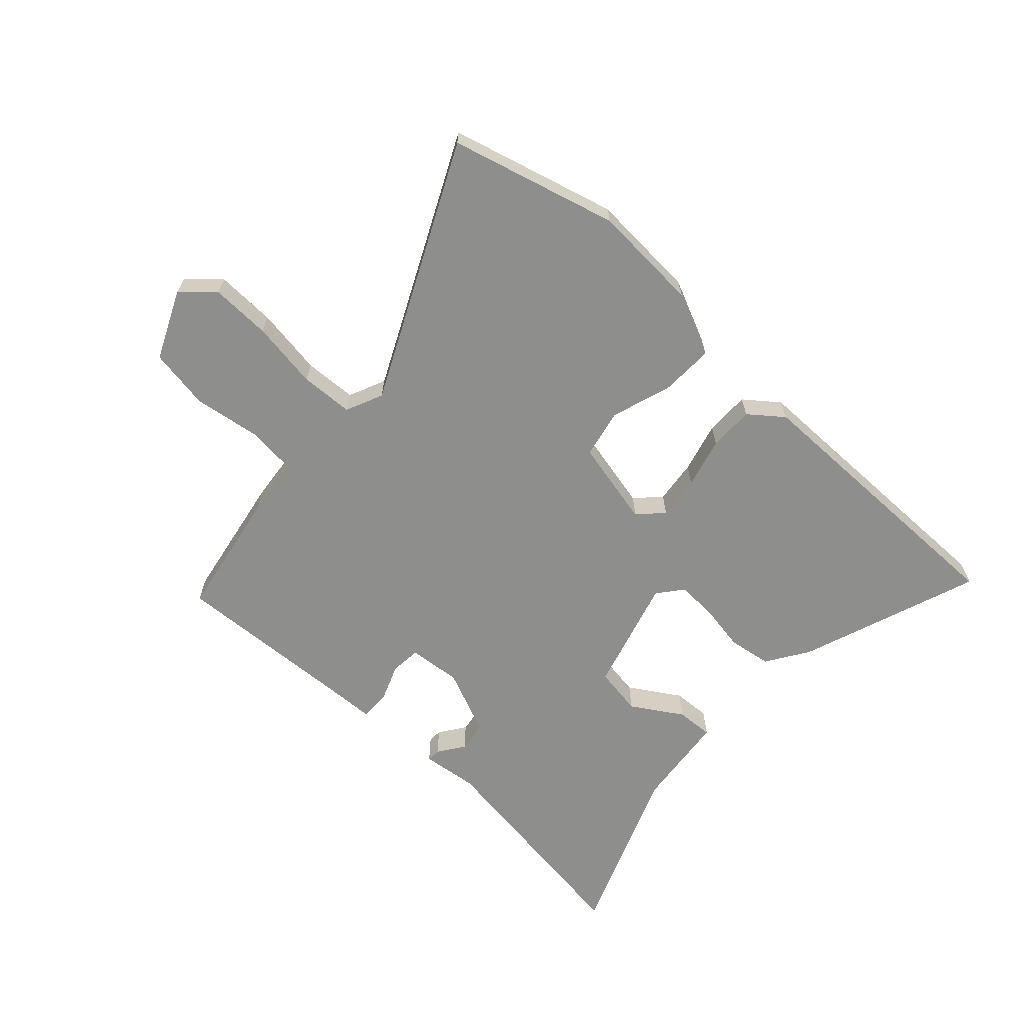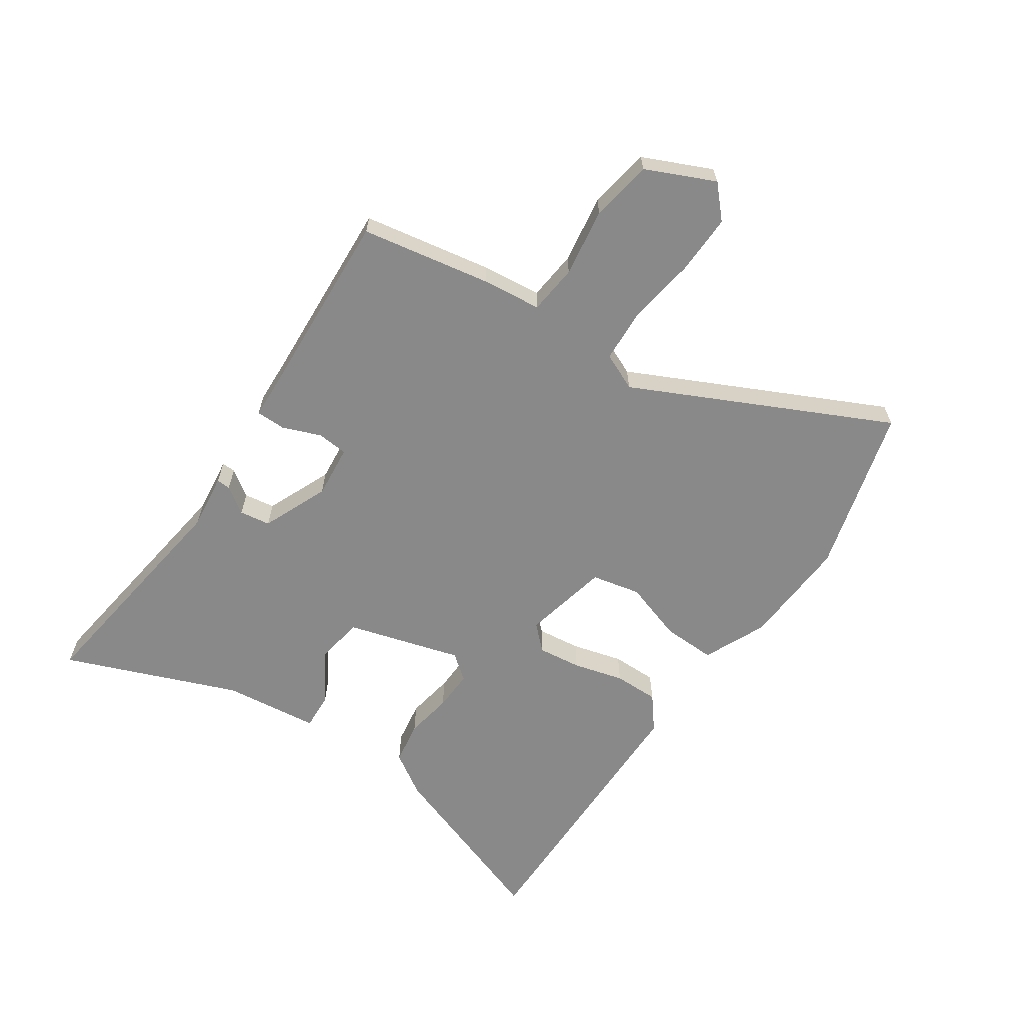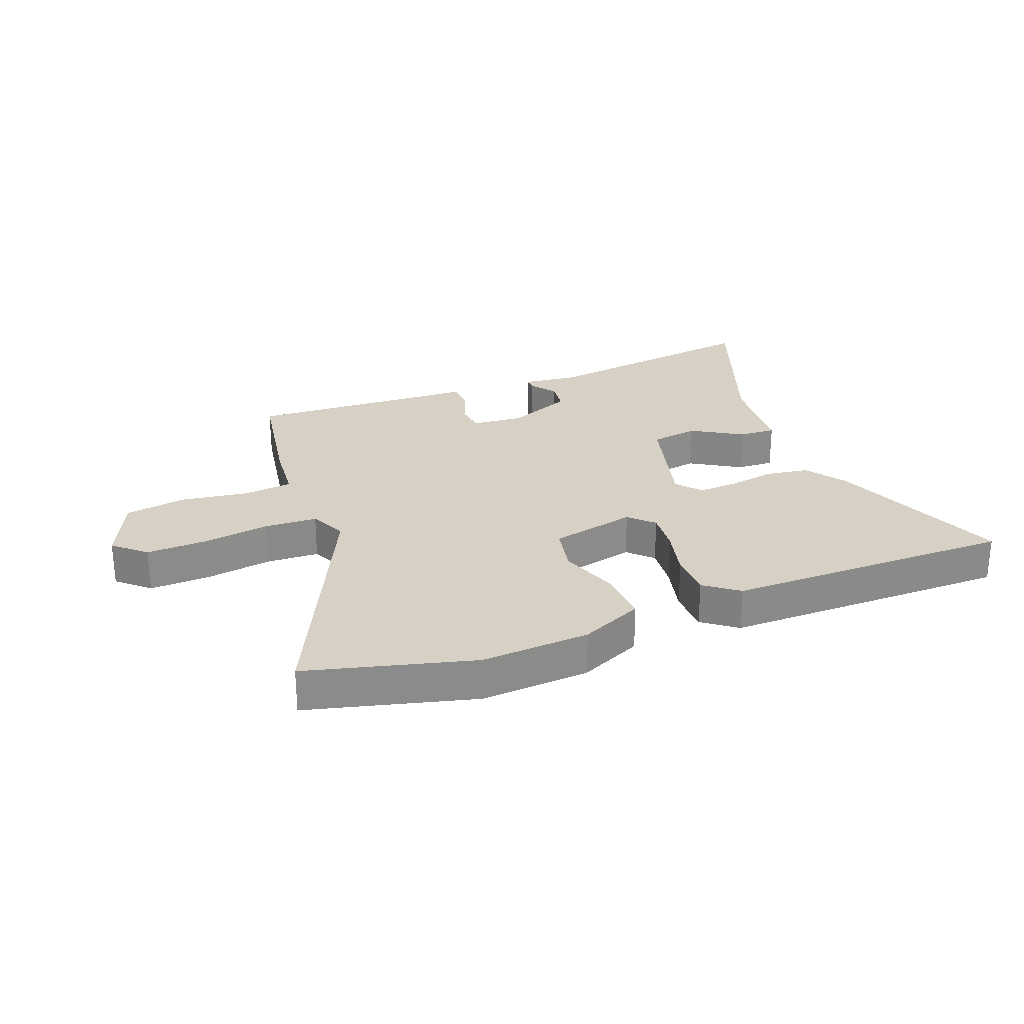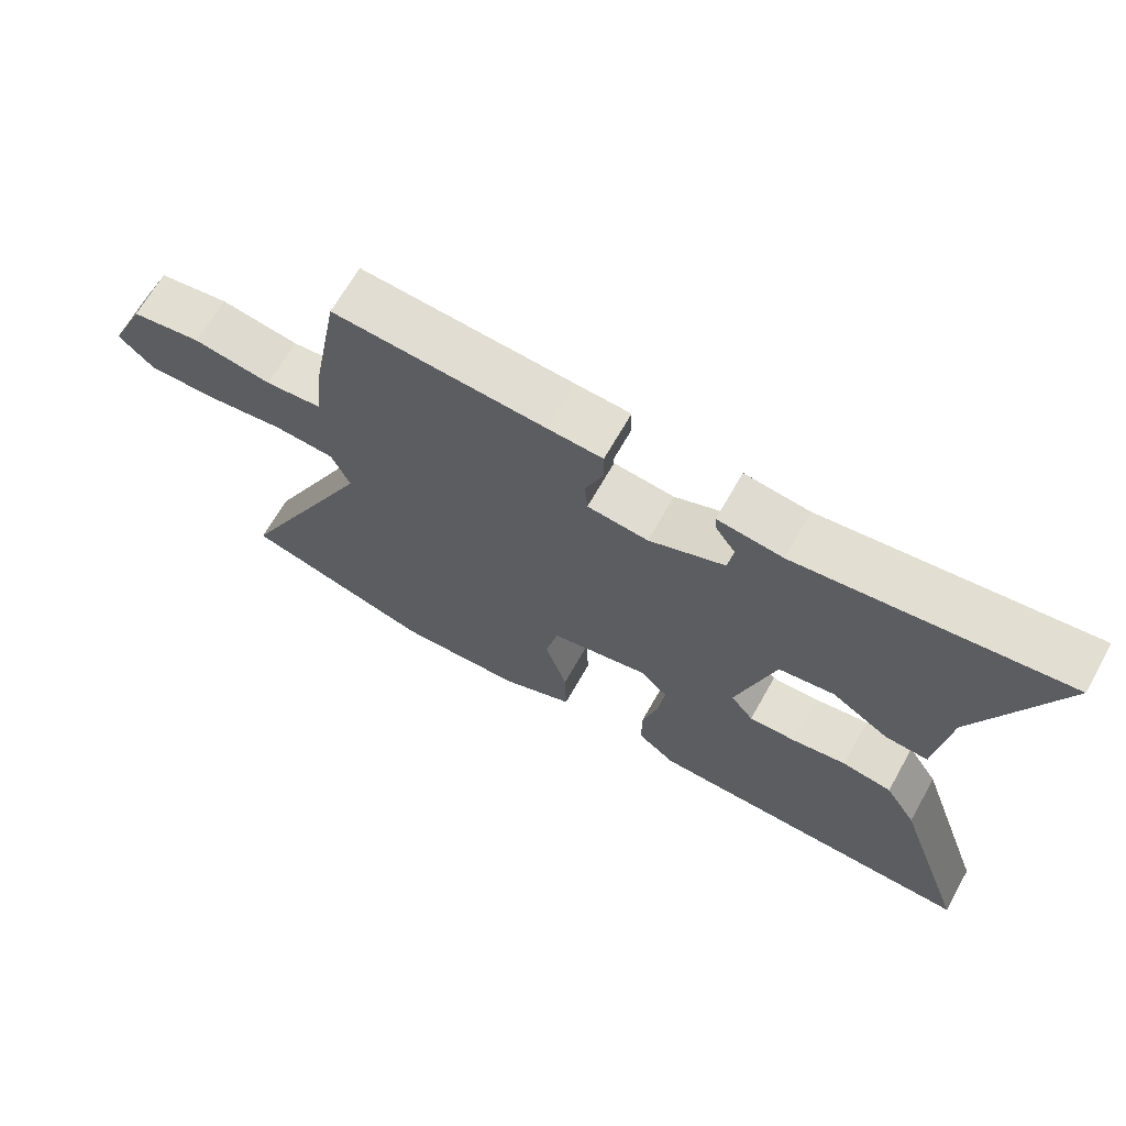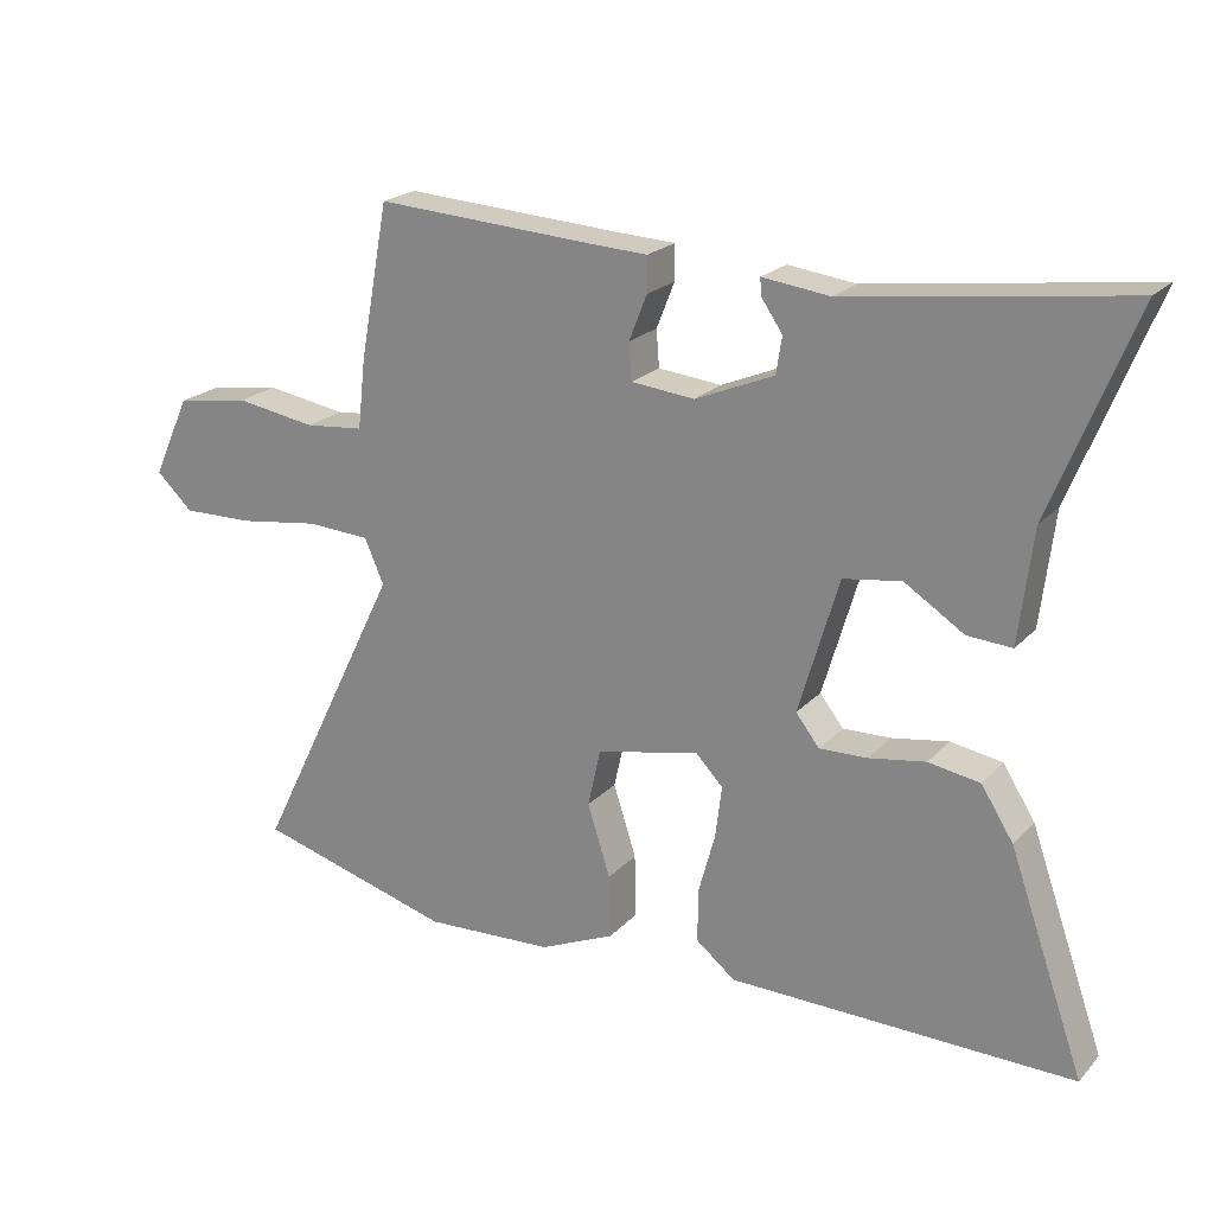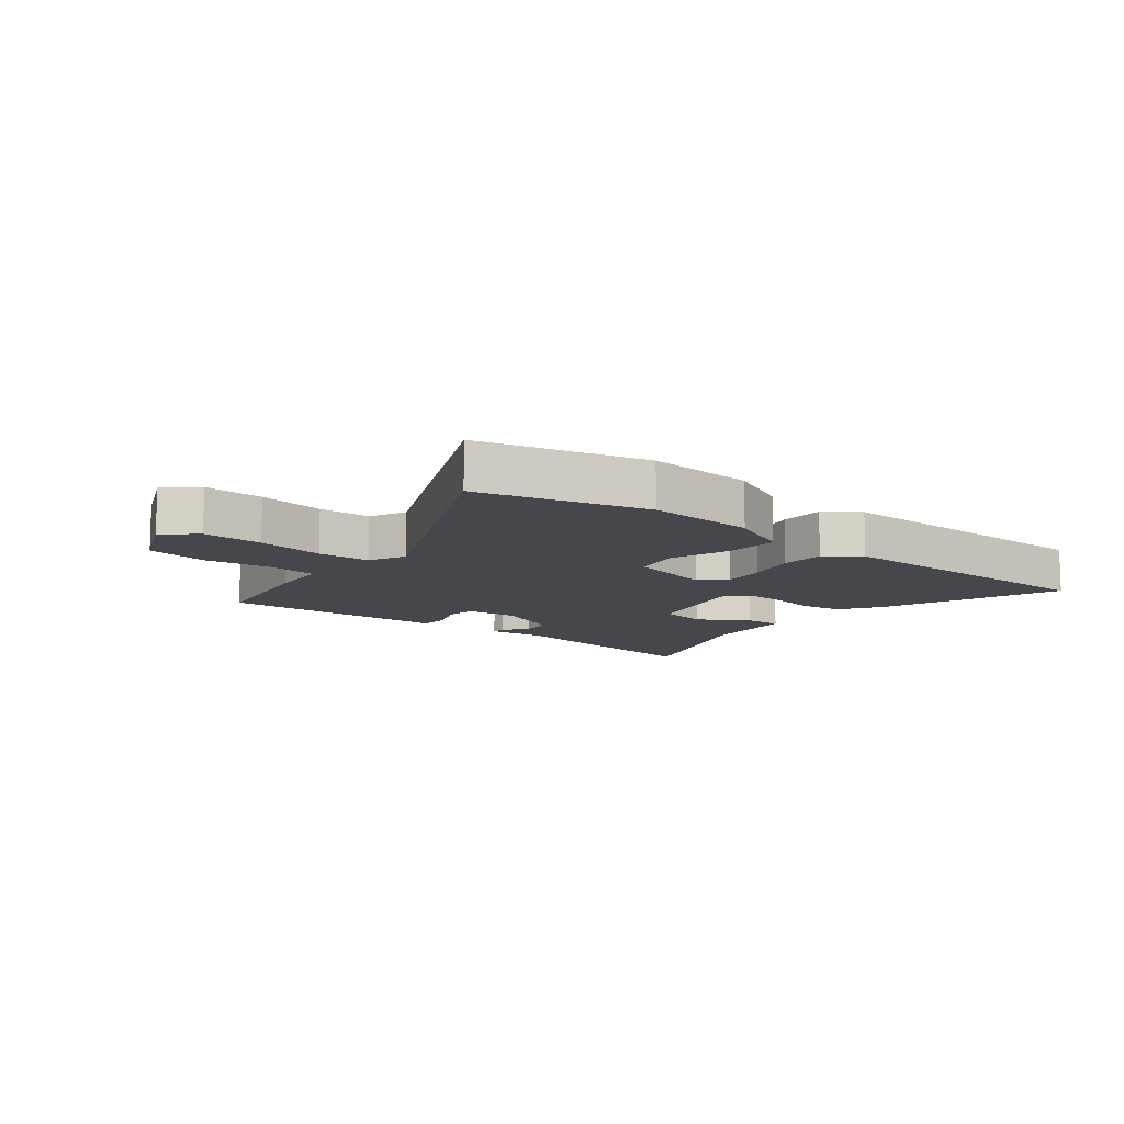
<metadata>
{"format":"obj","ext":"obj","renderer":"f3d","projection":"perspective","resolution":1024,"background":"white","views":[{"elev":-64.9,"azim":136.8,"up":"+Y"},{"elev":-63.1,"azim":55.5,"up":"+Y"},{"elev":26.6,"azim":157.7,"up":"+Y"},{"elev":67.1,"azim":-150.5,"up":"+Z"},{"elev":21.3,"azim":-149.9,"up":"+Z"},{"elev":-10.9,"azim":140.2,"up":"+Y"}]}
</metadata>
<code>
v -0.561 0.07 -0.496
v -0.456 0.07 -0.196
v -0.411 0.07 -0.125
v -0.339 0.07 -0.113
v -0.26 0.07 -0.126
v -0.193 0.07 -0.128
v -0.16 0.07 -0.086
v -0.216 0.07 0.103
v -0.297 0.07 0.115
v -0.38 0.07 0.062
v -0.442 0.07 0.058
v -0.461 0.07 0.216
v -0.576 0.07 0.502
v -0.191 0.07 0.451
v -0.097 0.07 0.463
v -0.098 0.07 0.44
v -0.128 0.07 0.396
v -0.12 0.07 0.345
v -0.01 0.07 0.299
v 0.078 0.07 0.308
v 0.082 0.07 0.359
v 0.057 0.07 0.422
v 0.057 0.07 0.471
v 0.137 0.07 0.475
v 0.443 0.07 0.494
v 0.483 0.07 0.28
v 0.494 0.07 0.182
v 0.576 0.07 0.174
v 0.689 0.07 0.192
v 0.791 0.07 0.176
v 0.843 0.07 0.063
v 0.792 0.07 0.015
v 0.692 0.07 0.017
v 0.579 0.07 0.033
v 0.491 0.07 0.028
v 0.464 0.07 -0.034
v 0.669 0.07 -0.453
v 0.394 0.07 -0.53
v 0.213 0.07 -0.521
v 0.108 0.07 -0.475
v 0.11 0.07 -0.386
v 0.142 0.07 -0.286
v 0.124 0.07 -0.205
v -0.02 0.07 -0.174
v -0.058 0.07 -0.214
v -0.049 0.07 -0.286
v -0.026 0.07 -0.37
v -0.025 0.07 -0.445
v -0.08 0.07 -0.489
v -0.561 0 -0.496
v -0.456 0 -0.196
v -0.411 0 -0.125
v -0.339 0 -0.113
v -0.26 0 -0.126
v -0.193 0 -0.128
v -0.16 0 -0.086
v -0.216 0 0.103
v -0.297 0 0.115
v -0.38 0 0.062
v -0.442 0 0.058
v -0.461 0 0.216
v -0.576 0 0.502
v -0.191 0 0.451
v -0.097 0 0.463
v -0.098 0 0.44
v -0.128 0 0.396
v -0.12 0 0.345
v -0.01 0 0.299
v 0.078 0 0.308
v 0.082 0 0.359
v 0.057 0 0.422
v 0.057 0 0.471
v 0.137 0 0.475
v 0.443 0 0.494
v 0.483 0 0.28
v 0.494 0 0.182
v 0.576 0 0.174
v 0.689 0 0.192
v 0.791 0 0.176
v 0.843 0 0.063
v 0.792 0 0.015
v 0.692 0 0.017
v 0.579 0 0.033
v 0.491 0 0.028
v 0.464 0 -0.034
v 0.669 0 -0.453
v 0.394 0 -0.53
v 0.213 0 -0.521
v 0.108 0 -0.475
v 0.11 0 -0.386
v 0.142 0 -0.286
v 0.124 0 -0.205
v -0.02 0 -0.174
v -0.058 0 -0.214
v -0.049 0 -0.286
v -0.026 0 -0.37
v -0.025 0 -0.445
v -0.08 0 -0.489
f 46 47 48 49
f 45 46 49 1
f 44 45 1 2
f 39 40 41 42
f 39 42 43
f 36 37 38 39
f 35 36 39 43
f 31 32 33 34
f 31 34 35
f 28 29 30 31
f 27 28 31 35
f 24 25 26 27
f 21 22 23 24
f 20 21 24 27
f 19 20 27 35
f 14 15 16 17
f 12 13 14 17
f 12 17 18
f 9 10 11 12
f 8 9 12 18
f 7 8 18 19
f 2 3 4 5
f 44 2 5 6
f 43 44 6 7
f 7 19 35 43
f 98 97 96 95
f 50 98 95 94
f 51 50 94 93
f 91 90 89 88
f 92 91 88
f 88 87 86 85
f 92 88 85 84
f 83 82 81 80
f 84 83 80
f 80 79 78 77
f 84 80 77 76
f 76 75 74 73
f 73 72 71 70
f 76 73 70 69
f 84 76 69 68
f 66 65 64 63
f 66 63 62 61
f 67 66 61
f 61 60 59 58
f 67 61 58 57
f 68 67 57 56
f 54 53 52 51
f 55 54 51 93
f 56 55 93 92
f 92 84 68 56
f 1 50 51 2
f 2 51 52 3
f 3 52 53 4
f 4 53 54 5
f 5 54 55 6
f 6 55 56 7
f 7 56 57 8
f 8 57 58 9
f 9 58 59 10
f 10 59 60 11
f 11 60 61 12
f 12 61 62 13
f 13 62 63 14
f 14 63 64 15
f 15 64 65 16
f 16 65 66 17
f 17 66 67 18
f 18 67 68 19
f 19 68 69 20
f 20 69 70 21
f 21 70 71 22
f 22 71 72 23
f 23 72 73 24
f 24 73 74 25
f 25 74 75 26
f 26 75 76 27
f 27 76 77 28
f 28 77 78 29
f 29 78 79 30
f 30 79 80 31
f 31 80 81 32
f 32 81 82 33
f 33 82 83 34
f 34 83 84 35
f 35 84 85 36
f 36 85 86 37
f 37 86 87 38
f 38 87 88 39
f 39 88 89 40
f 40 89 90 41
f 41 90 91 42
f 42 91 92 43
f 43 92 93 44
f 44 93 94 45
f 45 94 95 46
f 46 95 96 47
f 47 96 97 48
f 48 97 98 49
f 49 98 50 1

</code>
